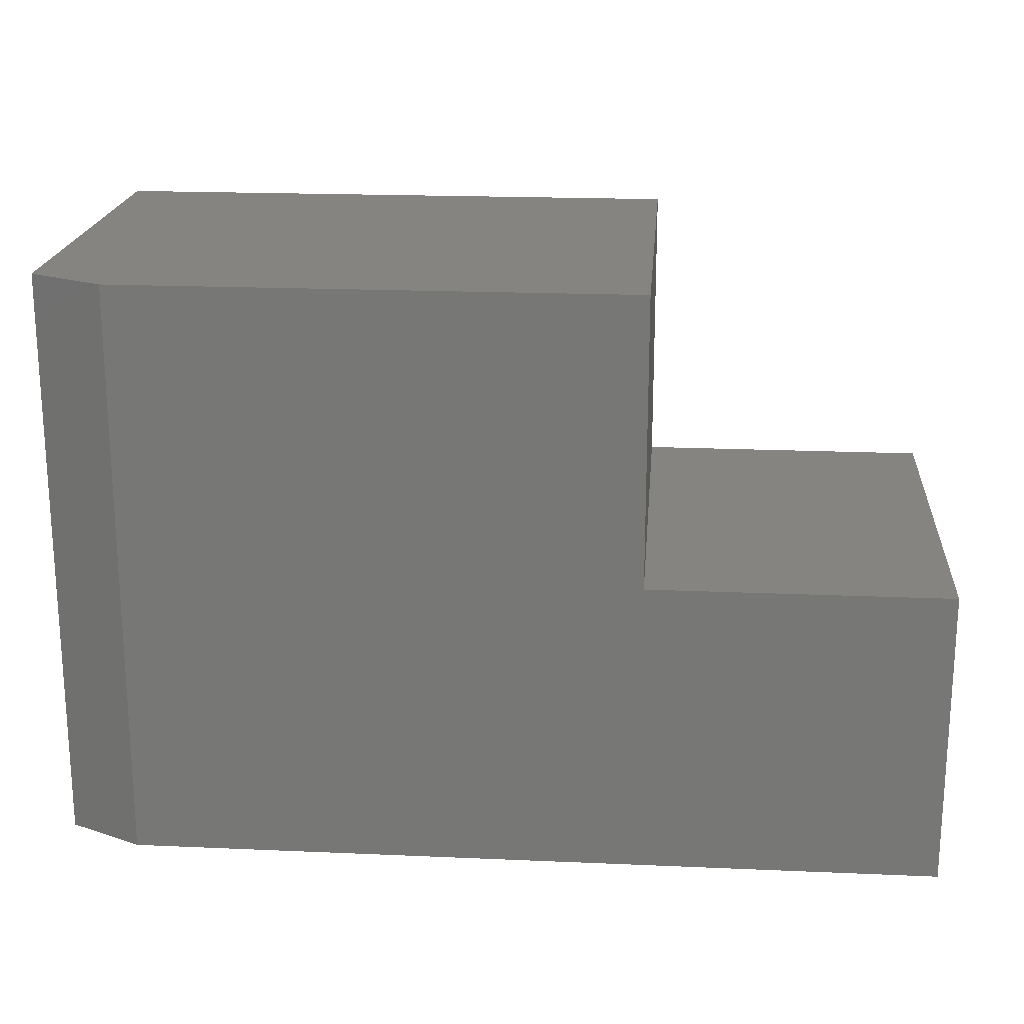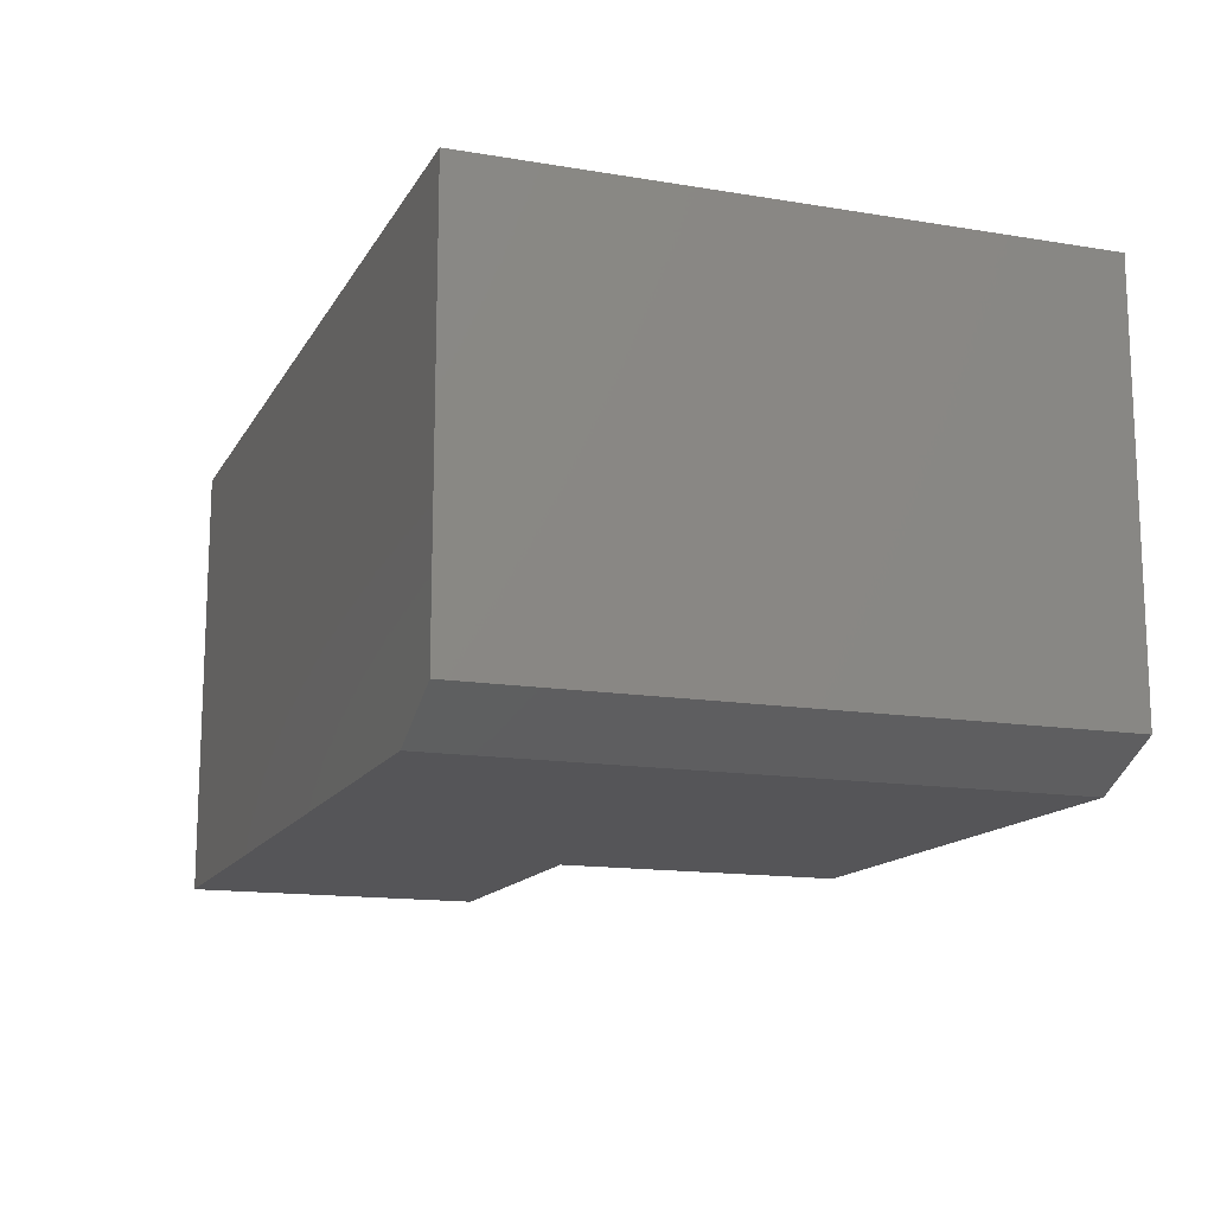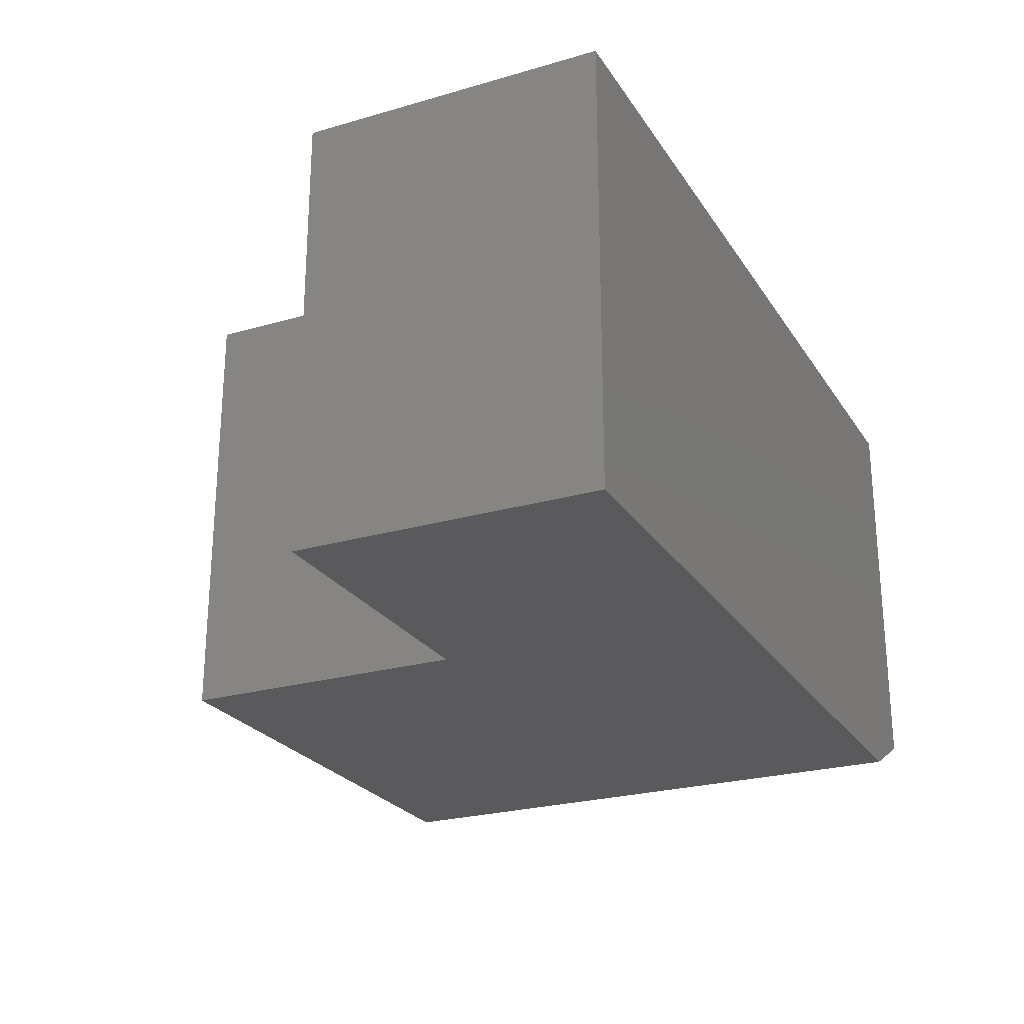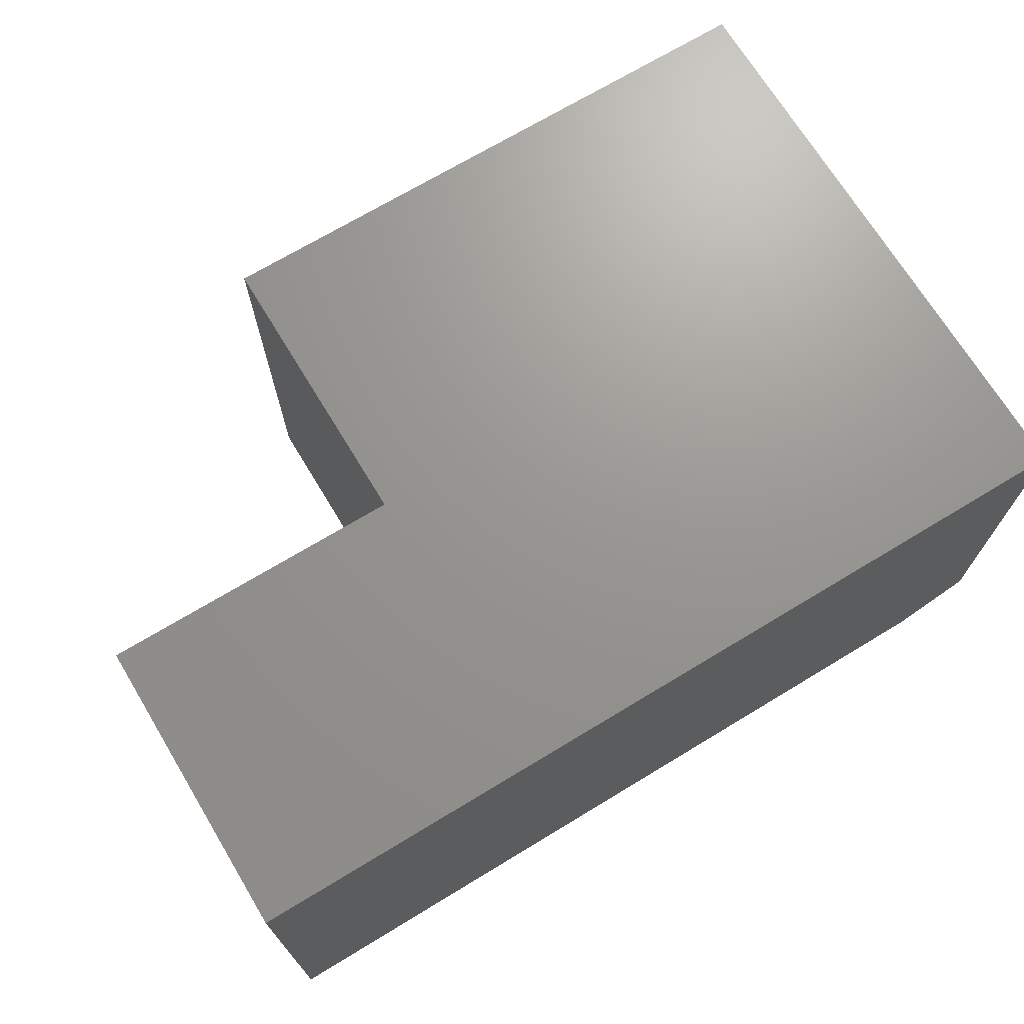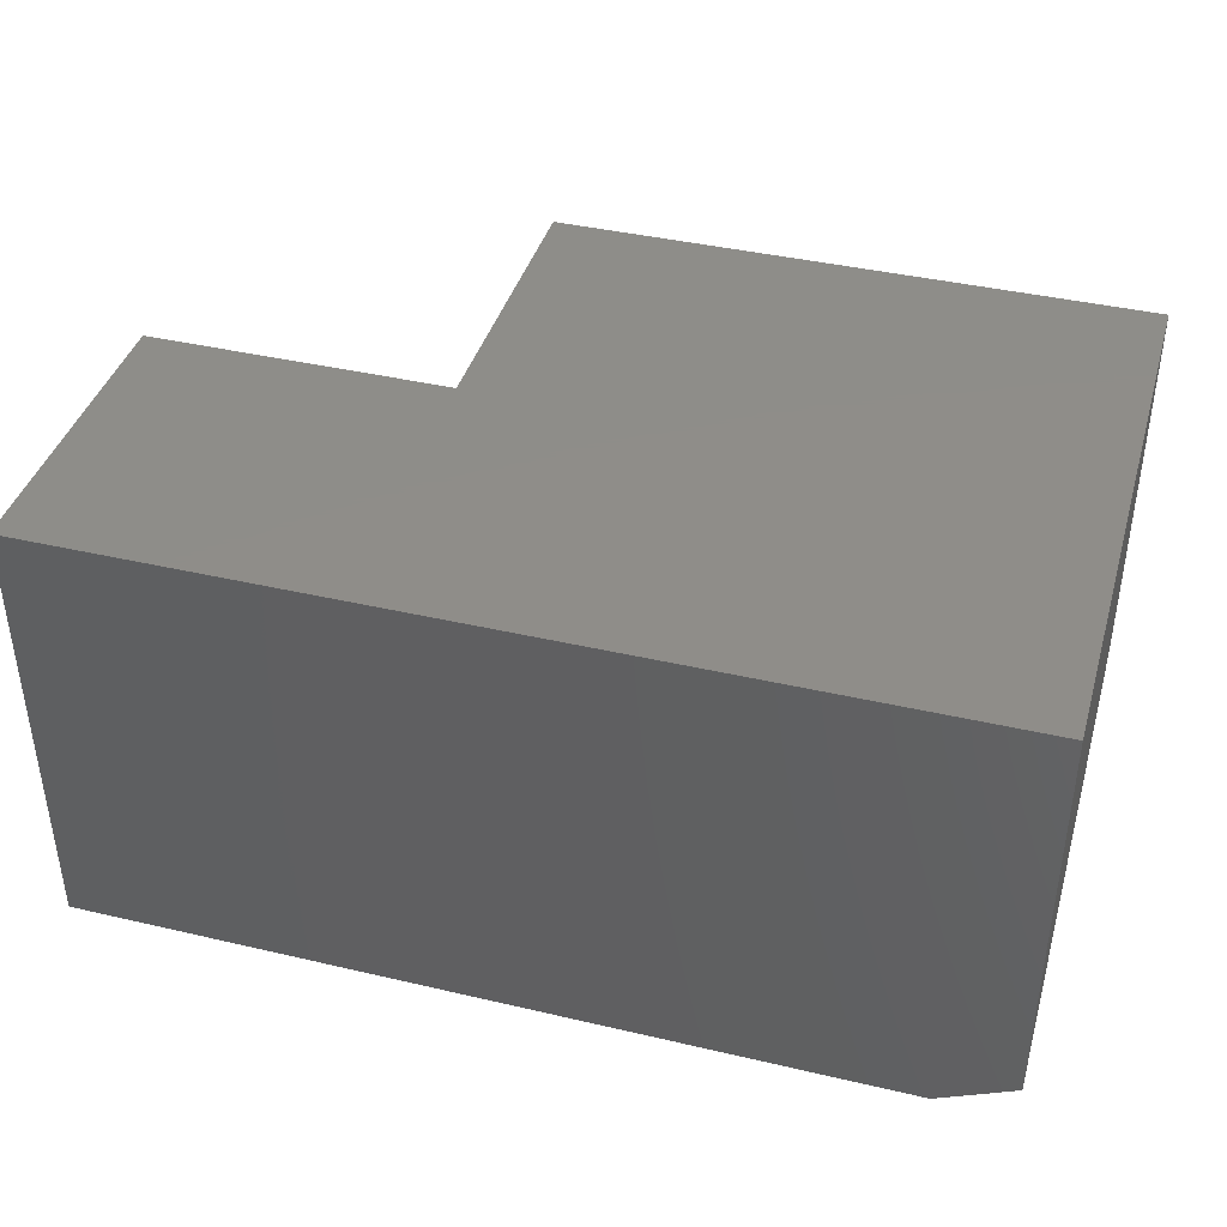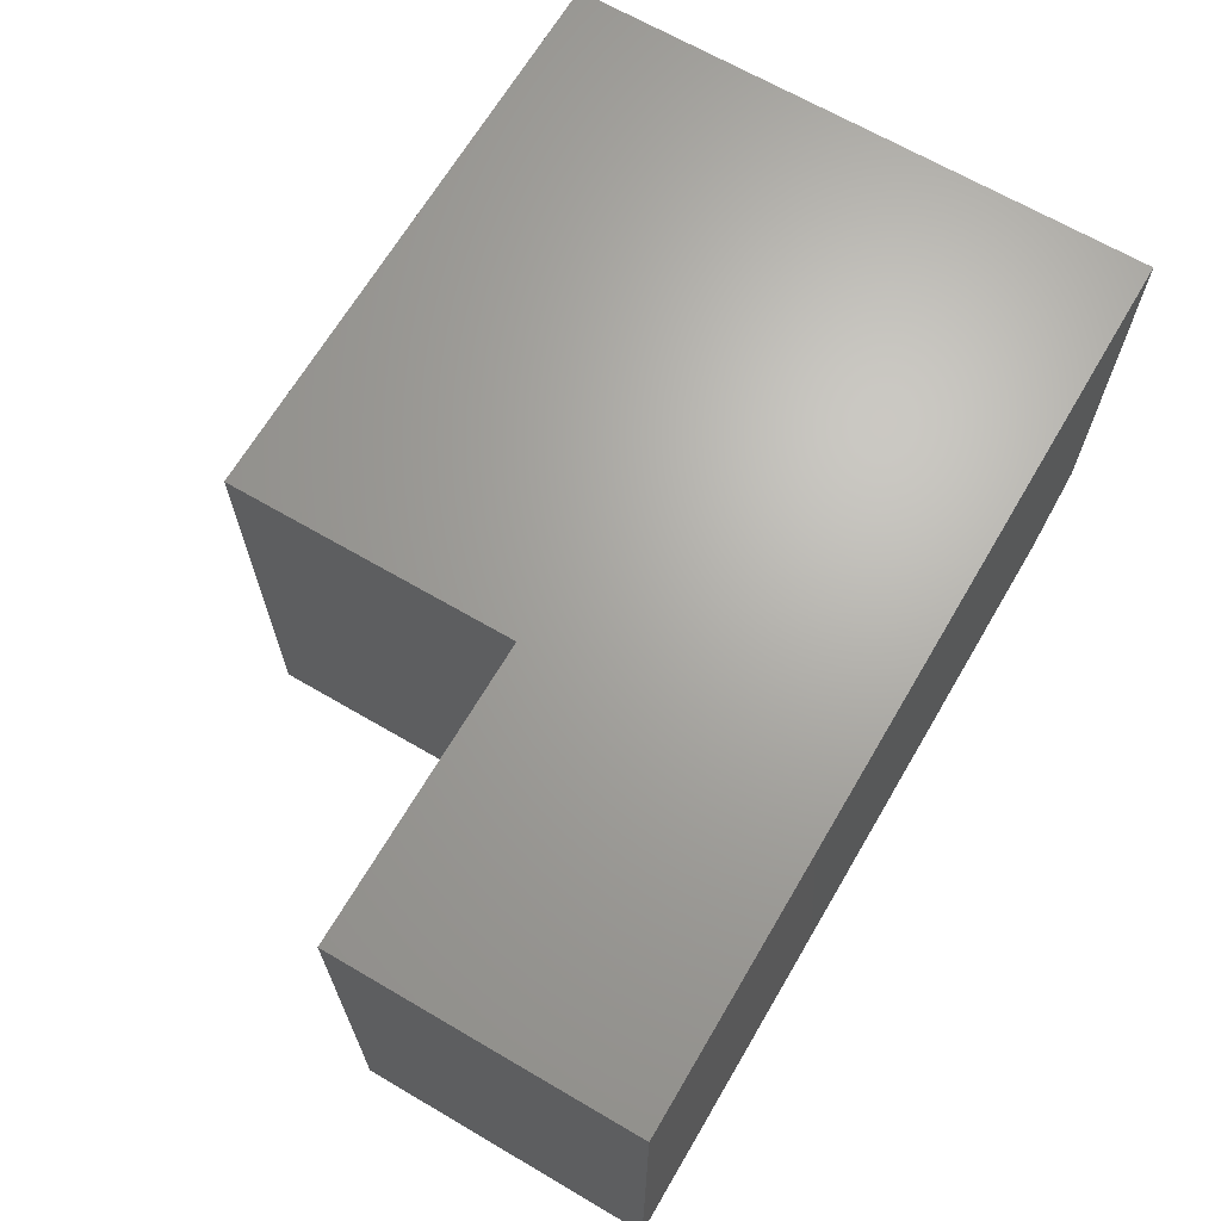
<metadata>
{"format":"stl","ext":"stl","renderer":"f3d","projection":"perspective","resolution":1024,"background":"white","views":[{"elev":19.8,"azim":4.6,"up":"+Z"},{"elev":-14.3,"azim":-110.0,"up":"+Y"},{"elev":-24.7,"azim":115.3,"up":"+Y"},{"elev":70.4,"azim":148.8,"up":"+Y"},{"elev":40.4,"azim":-164.0,"up":"+Y"},{"elev":66.9,"azim":120.4,"up":"+Y"}]}
</metadata>
<code>
# stl→obj: 14 verts, 24 faces
v -0.625 -0.7344 -0.6641
v 0.7188 -0.7344 -0.6641
v 0.7188 -0.7344 -0.1693
v 0.224 -0.7344 -0.1693
v 0.224 -0.7344 0.31
v -0.625 -0.7344 0.31
v -0.75 -0.6719 0.31
v -0.75 1.081e-16 0.31
v -0.75 -0.6719 -0.6641
v -0.75 0 -0.6641
v 0.224 2.163e-16 0.31
v 0.7188 1.631e-16 -0.6641
v 0.224 1.631e-16 -0.1693
v 0.7188 2.18e-16 -0.1693
f 1 2 3
f 1 3 4
f 1 4 5
f 1 5 6
f 7 8 9
f 9 8 10
f 5 11 6
f 6 11 8
f 6 8 7
f 12 2 10
f 10 2 1
f 10 1 9
f 1 6 9
f 9 6 7
f 10 8 11
f 10 11 13
f 10 13 14
f 10 14 12
f 13 11 4
f 4 11 5
f 14 13 3
f 3 13 4
f 12 14 2
f 2 14 3

</code>
